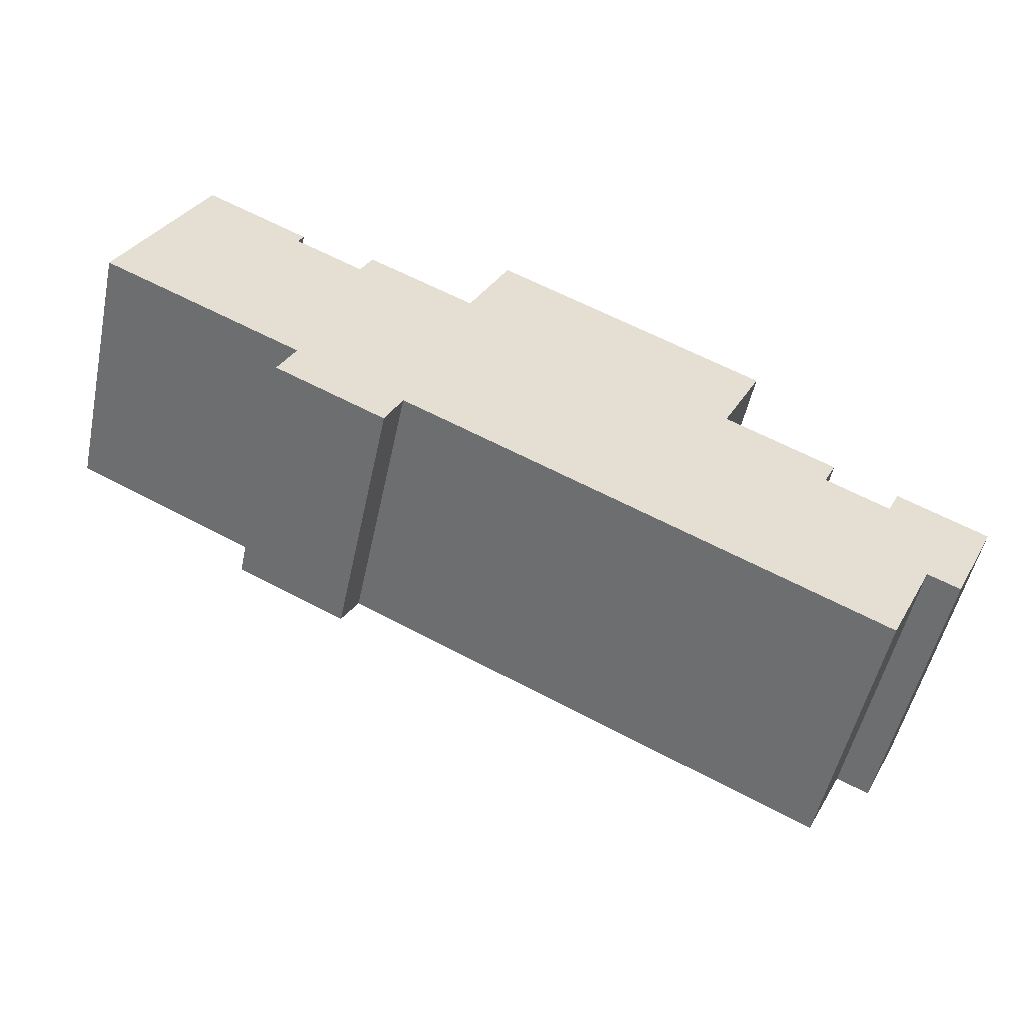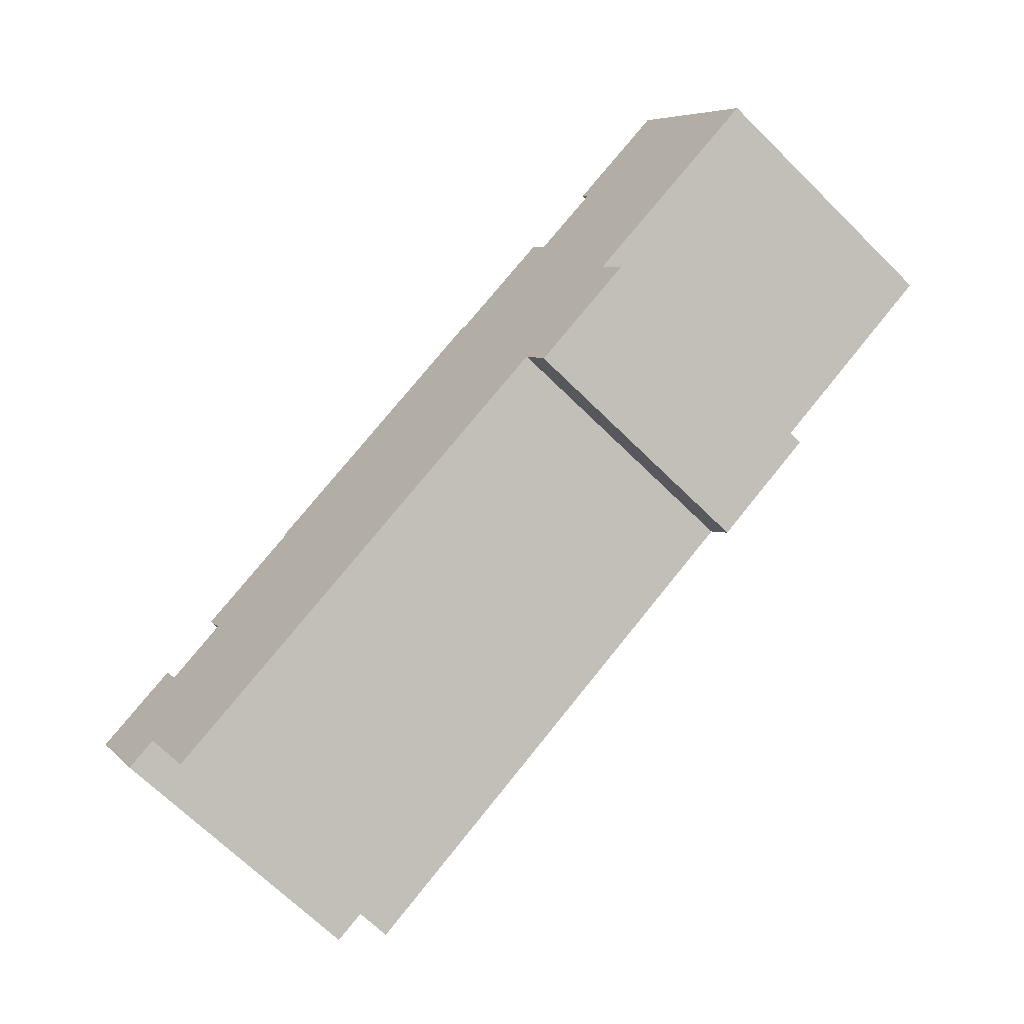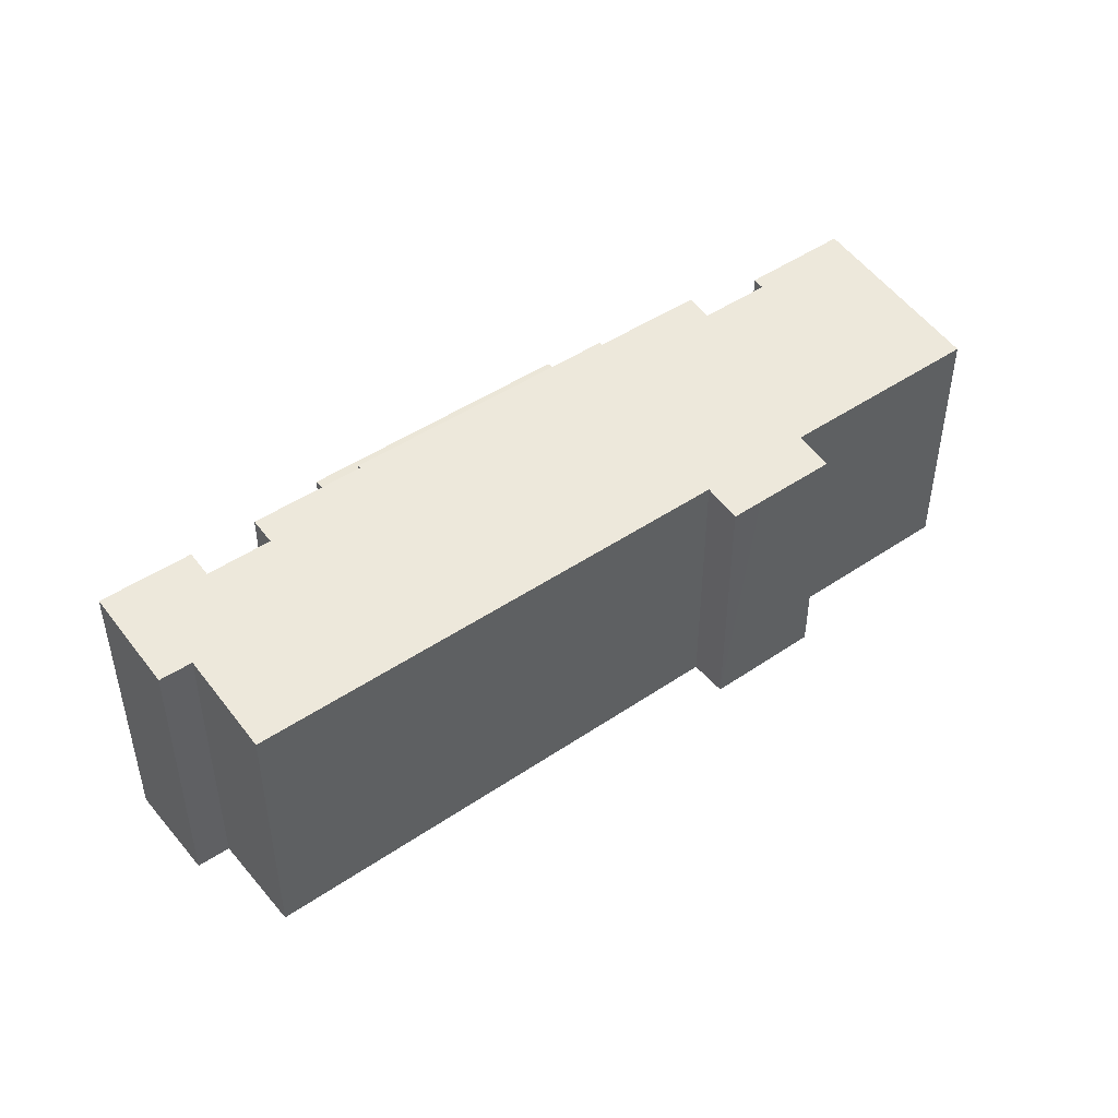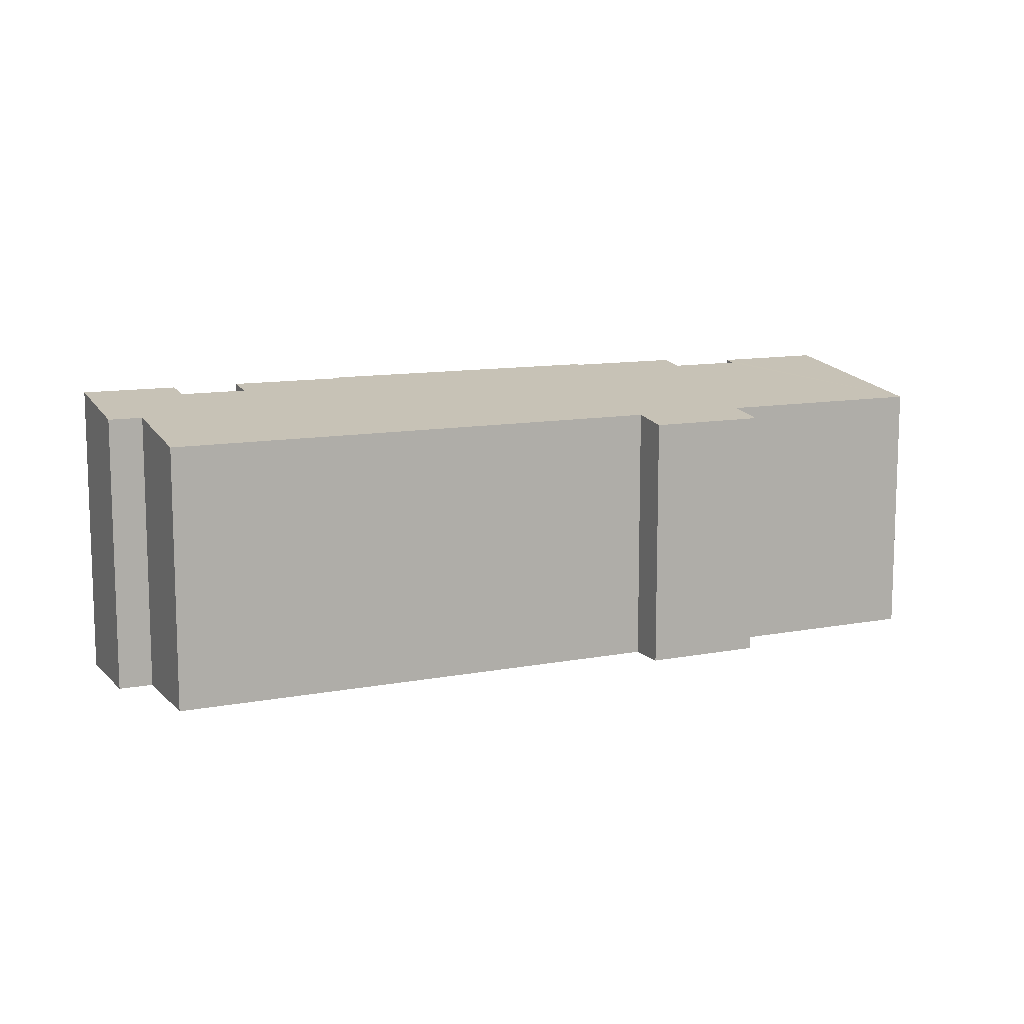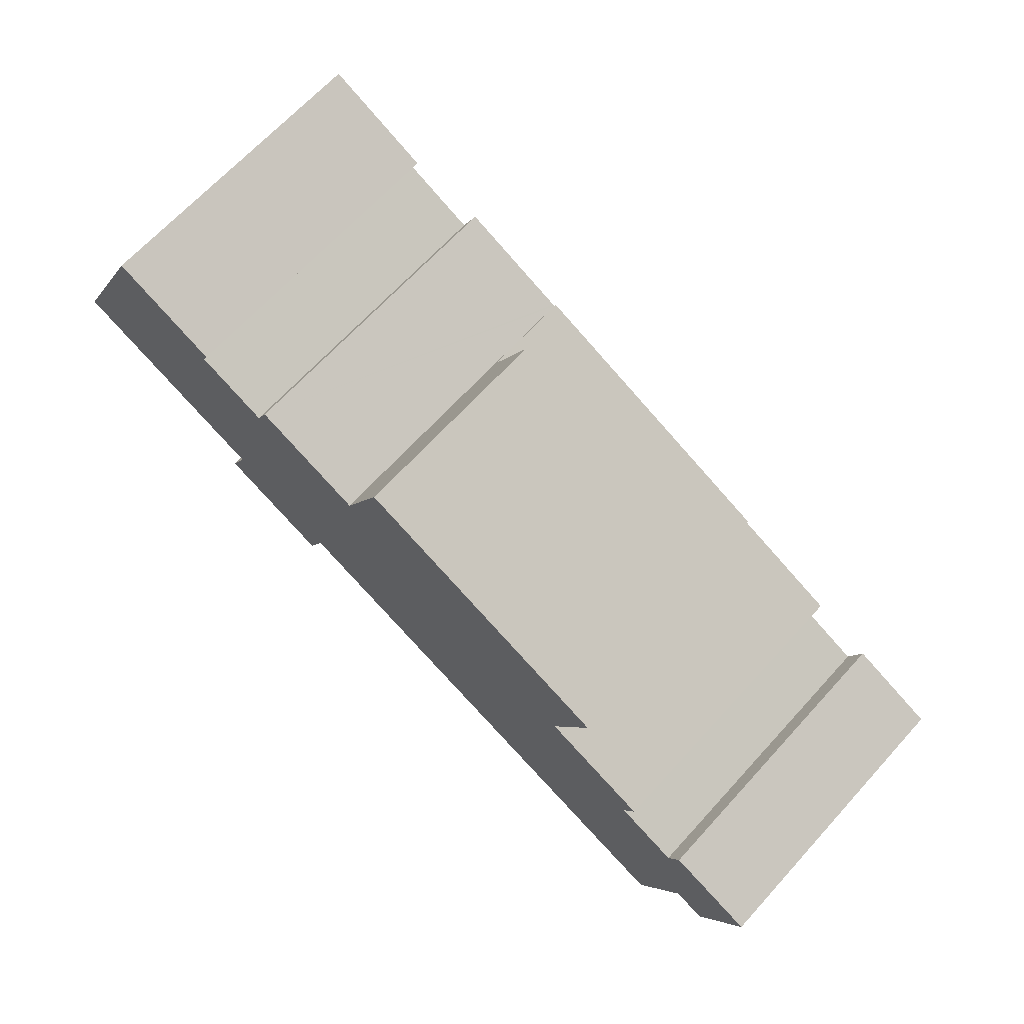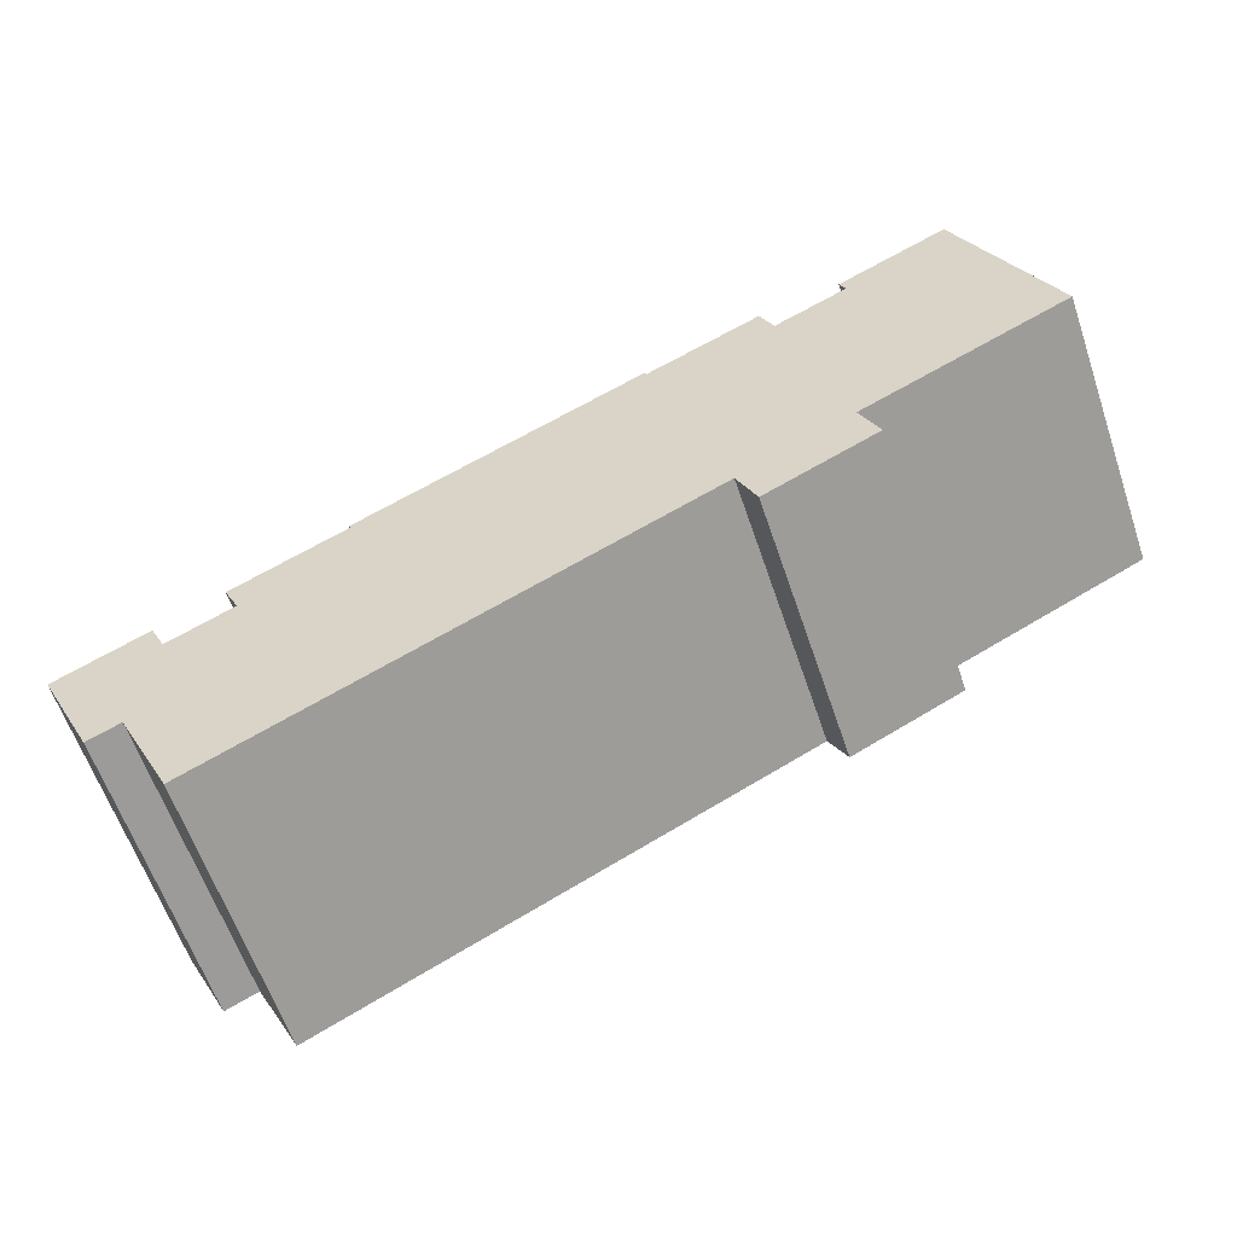
<metadata>
{"format":"obj","ext":"obj","renderer":"f3d","projection":"perspective","resolution":1024,"background":"white","views":[{"elev":-52.2,"azim":-12.1,"up":"+Z"},{"elev":-69.8,"azim":-134.4,"up":"+Z"},{"elev":46.2,"azim":168.2,"up":"+Y"},{"elev":11.1,"azim":-179.4,"up":"+Y"},{"elev":66.8,"azim":42.3,"up":"+Z"},{"elev":-61.7,"azim":-161.1,"up":"+Z"}]}
</metadata>
<code>
v  15.24 13.05 2.642
v  11.14 12.87 3.311
v  11.66 13.05 4.385
v  8.818 11.68 -4.308
v  8.046 11.42 -5.885
v  11.53 11.42 -7.594
v  16.32 13.05 2.12
v  16.39 13.05 2.087
v  8.324 12.95 5.282
v  0 11.68 7.154e-16
v  3.731 12.96 7.57
v  8.093 12.87 4.81
v  39.54 13.05 -9.207
v  35.19 12.87 -8.418
v  35.71 13.05 -7.344
v  36.19 12.37 -12.62
v  37.56 12.37 -13.27
v  28.3 13.07 -3.563
v  16.45 13.07 2.223
v  13.6 11.68 -6.654
v  15.04 11.68 -7.354
v  28.24 13.05 -3.684
v  24.33 11.68 -11.89
v  28.33 13.05 -3.728
v  29.35 13.05 -4.229
v  32.98 13.05 -6.004
v  32.46 12.87 -7.078
v  34.19 11.68 -16.7
v  12.84 11.42 -8.237
v  28.24 2.256e-16 -3.684
v  32.98 3.676e-16 -6.004
v  28.33 2.283e-16 -3.728
v  29.35 2.59e-16 -4.229
v  32.46 4.334e-16 -7.078
v  35.19 5.155e-16 -8.418
v  39.54 5.638e-16 -9.207
v  35.71 4.497e-16 -7.344
v  3.731 -4.635e-16 7.57
v  8.324 -3.234e-16 5.282
v  8.093 -2.945e-16 4.81
v  11.14 -2.027e-16 3.311
v  11.66 -2.685e-16 4.385
v  15.24 -1.618e-16 2.642
v  16.39 -1.278e-16 2.087
v  16.32 -1.298e-16 2.12
v  16.45 -1.361e-16 2.223
v  28.3 2.182e-16 -3.563
v  37.56 8.126e-16 -13.27
v  36.19 7.729e-16 -12.62
v  34.19 1.023e-15 -16.7
v  13.6 4.074e-16 -6.654
v  12.84 5.044e-16 -8.237
v  8.818 2.638e-16 -4.308
v  8.046 3.604e-16 -5.885
v  0 0 0
v  24.33 7.282e-16 -11.89
v  15.04 4.503e-16 -7.354
v  11.53 4.65e-16 -7.594
v  16.45 9.167 2.223
v  29.99 9.167 -0.097
v  28.3 9.167 -3.563
v  23.96 9.167 2.853
v  18.15 9.167 5.695
v  18.15 -3.487e-16 5.695
v  23.96 -1.747e-16 2.853
v  29.99 5.94e-18 -0.097
g defaultobject
f 1 2 3
f 2 1 4
f 4 1 5
f 5 1 6
f 6 1 7
f 6 7 8
f 9 10 11
f 10 9 12
f 10 12 4
f 4 12 2
f 13 14 15
f 14 13 16
f 16 13 17
f 18 8 19
f 8 18 20
f 8 20 6
f 20 18 21
f 21 18 22
f 21 22 23
f 23 22 24
f 23 24 25
f 23 25 26
f 23 26 27
f 23 27 28
f 28 27 14
f 28 14 16
f 29 6 20
f 30 24 22
f 24 30 25
f 25 30 26
f 26 30 31
f 31 30 32
f 31 32 33
f 34 14 27
f 14 34 35
f 15 36 13
f 36 15 37
f 38 9 11
f 9 38 39
f 40 2 12
f 2 40 41
f 42 1 3
f 1 42 7
f 7 42 8
f 8 42 43
f 8 43 44
f 44 43 45
f 46 18 19
f 18 46 47
f 31 27 26
f 27 31 34
f 36 17 13
f 17 36 48
f 49 28 16
f 28 49 50
f 51 29 20
f 29 51 52
f 39 12 9
f 12 39 40
f 47 22 18
f 22 47 30
f 14 37 15
f 37 14 35
f 5 53 4
f 53 5 54
f 10 38 11
f 38 10 55
f 2 42 3
f 42 2 41
f 8 46 19
f 46 8 44
f 48 16 17
f 16 48 49
f 50 23 28
f 23 50 56
f 23 56 21
f 21 56 57
f 21 57 20
f 20 57 51
f 52 6 29
f 6 52 5
f 5 52 54
f 54 52 58
f 53 10 4
f 10 53 55
f 33 34 31
f 38 40 39
f 37 48 36
f 48 37 35
f 48 35 34
f 48 34 33
f 48 33 32
f 48 32 49
f 49 32 30
f 46 30 47
f 30 46 49
f 49 46 50
f 50 46 44
f 50 44 45
f 50 45 43
f 50 43 56
f 56 43 42
f 56 42 41
f 56 41 40
f 56 40 57
f 57 40 38
f 57 38 53
f 53 38 55
f 57 53 51
f 51 53 52
f 53 58 52
f 58 53 54
f 59 60 61
f 60 59 62
f 62 59 63
f 64 62 63
f 62 64 60
f 60 64 65
f 60 65 66
f 66 61 60
f 61 66 47
f 47 59 61
f 59 47 46
f 46 63 59
f 63 46 64
f 65 47 66
f 47 65 46
f 46 65 64

</code>
